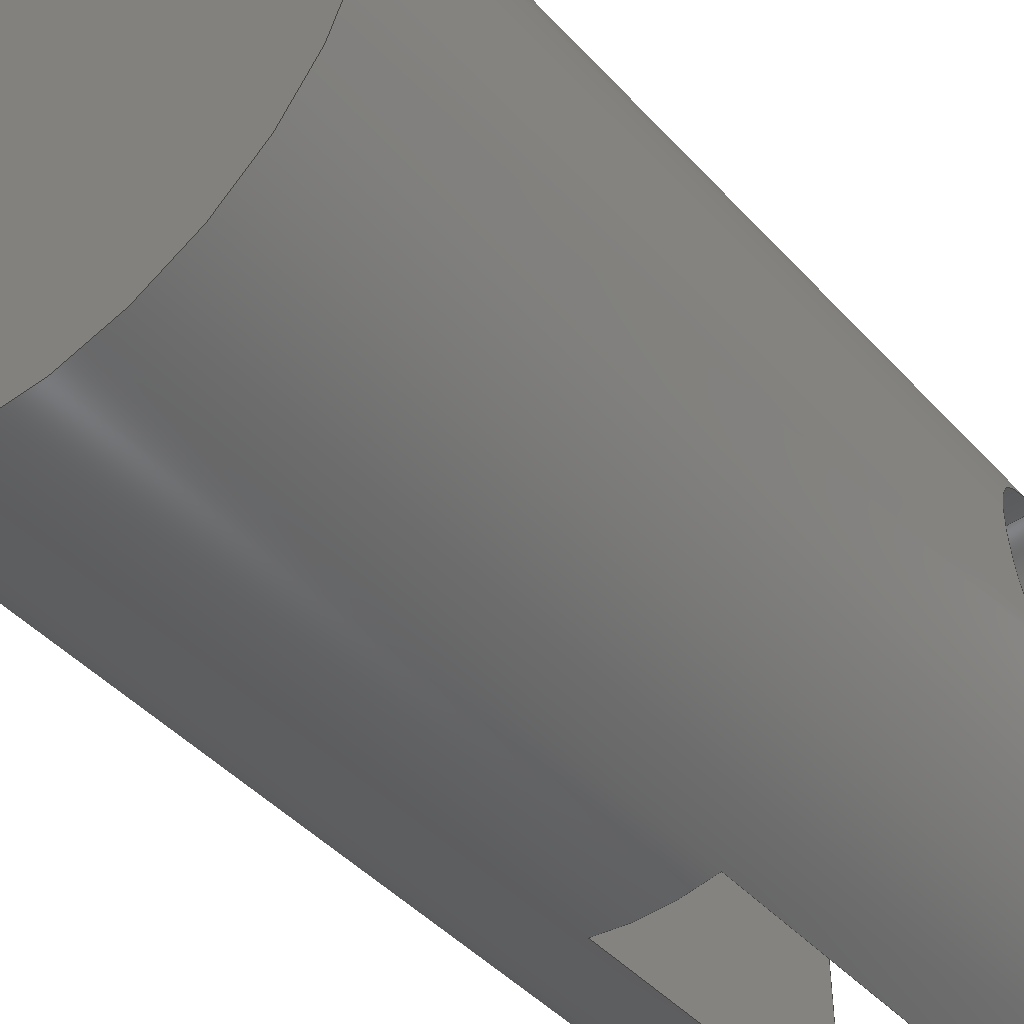
<metadata>
{"format":"step","ext":"step","renderer":"f3d","projection":"perspective","resolution":1024,"background":"white","views":[{"elev":-45.1,"azim":39.4,"up":"+Z"}]}
</metadata>
<code>
ISO-10303-21;
DATA;
#1=MECHANICAL_DESIGN_GEOMETRIC_PRESENTATION_REPRESENTATION('',(#4),#388);
#2=SHAPE_REPRESENTATION_RELATIONSHIP('SRR','None',#395,#3);
#3=ADVANCED_BREP_SHAPE_REPRESENTATION('',(#5),#387);
#4=STYLED_ITEM('',(#405),#5);
#5=MANIFOLD_SOLID_BREP('Body1',#182);
#6=FACE_BOUND('',#27,.T.);
#7=FACE_BOUND('',#29,.T.);
#8=FACE_BOUND('',#34,.T.);
#9=PLANE('',#200);
#10=PLANE('',#201);
#11=PLANE('',#202);
#12=PLANE('',#205);
#13=PLANE('',#208);
#14=PLANE('',#212);
#15=FACE_OUTER_BOUND('',#24,.T.);
#16=FACE_OUTER_BOUND('',#25,.T.);
#17=FACE_OUTER_BOUND('',#26,.T.);
#18=FACE_OUTER_BOUND('',#28,.T.);
#19=FACE_OUTER_BOUND('',#30,.T.);
#20=FACE_OUTER_BOUND('',#31,.T.);
#21=FACE_OUTER_BOUND('',#32,.T.);
#22=FACE_OUTER_BOUND('',#33,.T.);
#23=FACE_OUTER_BOUND('',#35,.T.);
#24=EDGE_LOOP('',(#118,#119,#120,#121,#122));
#25=EDGE_LOOP('',(#123,#124,#125,#126,#127,#128,#129));
#26=EDGE_LOOP('',(#130,#131,#132,#133));
#27=EDGE_LOOP('',(#134));
#28=EDGE_LOOP('',(#135,#136,#137,#138));
#29=EDGE_LOOP('',(#139));
#30=EDGE_LOOP('',(#140,#141,#142,#143));
#31=EDGE_LOOP('',(#144,#145,#146));
#32=EDGE_LOOP('',(#147,#148));
#33=EDGE_LOOP('',(#149,#150,#151,#152,#153,#154,#155,#156,#157,#158,#159,
#160,#161,#162,#163,#164,#165,#166));
#34=EDGE_LOOP('',(#167,#168));
#35=EDGE_LOOP('',(#169));
#36=B_SPLINE_CURVE_WITH_KNOTS('',3,(#268,#269,#270,#271,#272,#273,#274,
#275,#276,#277,#278,#279,#280,#281,#282,#283,#284,#285),.UNSPECIFIED.,.F.,
 .F.,(4,2,2,2,2,2,2,2,4),(0,0.002369,0.004738,0.007106,
0.009474,0.01184,0.01421,0.01658,
0.01895),.UNSPECIFIED.);
#37=B_SPLINE_CURVE_WITH_KNOTS('',3,(#286,#287,#288,#289,#290,#291,#292,
#293,#294,#295,#296,#297,#298,#299,#300,#301,#302,#303),.UNSPECIFIED.,.F.,
 .F.,(4,2,2,2,2,2,2,2,4),(0.01895,0.02132,0.02369,
0.02605,0.02842,0.03079,0.03316,
0.03553,0.0379),.UNSPECIFIED.);
#38=B_SPLINE_CURVE_WITH_KNOTS('',3,(#307,#308,#309,#310,#311,#312,#313,
#314,#315,#316),.UNSPECIFIED.,.F.,.F.,(4,2,2,2,4),(0,0.002369,
0.004738,0.007106,0.009474),
 .UNSPECIFIED.);
#39=B_SPLINE_CURVE_WITH_KNOTS('',3,(#318,#319,#320,#321,#322,#323,#324,
#325,#326,#327),.UNSPECIFIED.,.F.,.F.,(4,2,2,2,4),(0.02842,0.03079,
0.03316,0.03553,0.0379),.UNSPECIFIED.);
#40=B_SPLINE_CURVE_WITH_KNOTS('',3,(#329,#330,#331,#332,#333,#334,#335,
#336,#337,#338),.UNSPECIFIED.,.F.,.F.,(4,2,2,2,4),(0.01895,0.02132,
0.02369,0.02605,0.02842),.UNSPECIFIED.);
#41=B_SPLINE_CURVE_WITH_KNOTS('',3,(#342,#343,#344,#345,#346,#347,#348,
#349,#350,#351),.UNSPECIFIED.,.F.,.F.,(4,2,2,2,4),(0.009474,
0.01184,0.01421,0.01658,0.01895),
 .UNSPECIFIED.);
#42=LINE('',#266,#54);
#43=LINE('',#340,#55);
#44=LINE('',#355,#56);
#45=LINE('',#357,#57);
#46=LINE('',#359,#58);
#47=LINE('',#360,#59);
#48=LINE('',#364,#60);
#49=LINE('',#366,#61);
#50=LINE('',#368,#62);
#51=LINE('',#369,#63);
#52=LINE('',#380,#64);
#53=LINE('',#382,#65);
#54=VECTOR('',#219,0.00625);
#55=VECTOR('',#222,0.00625);
#56=VECTOR('',#227,1);
#57=VECTOR('',#228,1);
#58=VECTOR('',#229,1);
#59=VECTOR('',#230,1);
#60=VECTOR('',#233,1);
#61=VECTOR('',#234,1);
#62=VECTOR('',#235,1);
#63=VECTOR('',#236,1);
#64=VECTOR('',#255,0.0219);
#65=VECTOR('',#256,0.0219);
#66=CIRCLE('',#197,0.00625);
#67=CIRCLE('',#199,0.00625);
#68=CIRCLE('',#203,0.0219);
#69=CIRCLE('',#204,0.0219);
#70=CIRCLE('',#206,0.0219);
#71=CIRCLE('',#207,0.0219);
#72=CIRCLE('',#209,0.0219);
#73=CIRCLE('',#211,0.0219);
#74=VERTEX_POINT('',#263);
#75=VERTEX_POINT('',#265);
#76=VERTEX_POINT('',#267);
#77=VERTEX_POINT('',#305);
#78=VERTEX_POINT('',#306);
#79=VERTEX_POINT('',#317);
#80=VERTEX_POINT('',#328);
#81=VERTEX_POINT('',#339);
#82=VERTEX_POINT('',#353);
#83=VERTEX_POINT('',#354);
#84=VERTEX_POINT('',#356);
#85=VERTEX_POINT('',#358);
#86=VERTEX_POINT('',#362);
#87=VERTEX_POINT('',#363);
#88=VERTEX_POINT('',#365);
#89=VERTEX_POINT('',#367);
#90=VERTEX_POINT('',#374);
#91=VERTEX_POINT('',#381);
#92=EDGE_CURVE('',#74,#74,#66,.T.);
#93=EDGE_CURVE('',#74,#75,#42,.T.);
#94=EDGE_CURVE('',#76,#75,#36,.T.);
#95=EDGE_CURVE('',#75,#76,#37,.T.);
#96=EDGE_CURVE('',#77,#78,#38,.T.);
#97=EDGE_CURVE('',#79,#77,#39,.T.);
#98=EDGE_CURVE('',#80,#79,#40,.T.);
#99=EDGE_CURVE('',#80,#81,#43,.T.);
#100=EDGE_CURVE('',#81,#81,#67,.T.);
#101=EDGE_CURVE('',#78,#80,#41,.T.);
#102=EDGE_CURVE('',#82,#83,#44,.T.);
#103=EDGE_CURVE('',#84,#82,#45,.T.);
#104=EDGE_CURVE('',#84,#85,#46,.T.);
#105=EDGE_CURVE('',#83,#85,#47,.T.);
#106=EDGE_CURVE('',#86,#87,#48,.T.);
#107=EDGE_CURVE('',#88,#86,#49,.T.);
#108=EDGE_CURVE('',#88,#89,#50,.T.);
#109=EDGE_CURVE('',#87,#89,#51,.T.);
#110=EDGE_CURVE('',#85,#88,#68,.T.);
#111=EDGE_CURVE('',#89,#84,#69,.T.);
#112=EDGE_CURVE('',#83,#90,#70,.T.);
#113=EDGE_CURVE('',#90,#82,#71,.T.);
#114=EDGE_CURVE('',#87,#86,#72,.T.);
#115=EDGE_CURVE('',#90,#78,#52,.T.);
#116=EDGE_CURVE('',#79,#91,#53,.T.);
#117=EDGE_CURVE('',#91,#91,#73,.T.);
#118=ORIENTED_EDGE('',*,*,#92,.F.);
#119=ORIENTED_EDGE('',*,*,#93,.T.);
#120=ORIENTED_EDGE('',*,*,#94,.F.);
#121=ORIENTED_EDGE('',*,*,#95,.F.);
#122=ORIENTED_EDGE('',*,*,#93,.F.);
#123=ORIENTED_EDGE('',*,*,#96,.F.);
#124=ORIENTED_EDGE('',*,*,#97,.F.);
#125=ORIENTED_EDGE('',*,*,#98,.F.);
#126=ORIENTED_EDGE('',*,*,#99,.T.);
#127=ORIENTED_EDGE('',*,*,#100,.F.);
#128=ORIENTED_EDGE('',*,*,#99,.F.);
#129=ORIENTED_EDGE('',*,*,#101,.F.);
#130=ORIENTED_EDGE('',*,*,#102,.F.);
#131=ORIENTED_EDGE('',*,*,#103,.F.);
#132=ORIENTED_EDGE('',*,*,#104,.T.);
#133=ORIENTED_EDGE('',*,*,#105,.F.);
#134=ORIENTED_EDGE('',*,*,#100,.T.);
#135=ORIENTED_EDGE('',*,*,#106,.F.);
#136=ORIENTED_EDGE('',*,*,#107,.F.);
#137=ORIENTED_EDGE('',*,*,#108,.T.);
#138=ORIENTED_EDGE('',*,*,#109,.F.);
#139=ORIENTED_EDGE('',*,*,#92,.T.);
#140=ORIENTED_EDGE('',*,*,#108,.F.);
#141=ORIENTED_EDGE('',*,*,#110,.F.);
#142=ORIENTED_EDGE('',*,*,#104,.F.);
#143=ORIENTED_EDGE('',*,*,#111,.F.);
#144=ORIENTED_EDGE('',*,*,#102,.T.);
#145=ORIENTED_EDGE('',*,*,#112,.T.);
#146=ORIENTED_EDGE('',*,*,#113,.T.);
#147=ORIENTED_EDGE('',*,*,#106,.T.);
#148=ORIENTED_EDGE('',*,*,#114,.T.);
#149=ORIENTED_EDGE('',*,*,#107,.T.);
#150=ORIENTED_EDGE('',*,*,#114,.F.);
#151=ORIENTED_EDGE('',*,*,#109,.T.);
#152=ORIENTED_EDGE('',*,*,#111,.T.);
#153=ORIENTED_EDGE('',*,*,#103,.T.);
#154=ORIENTED_EDGE('',*,*,#113,.F.);
#155=ORIENTED_EDGE('',*,*,#115,.T.);
#156=ORIENTED_EDGE('',*,*,#101,.T.);
#157=ORIENTED_EDGE('',*,*,#98,.T.);
#158=ORIENTED_EDGE('',*,*,#116,.T.);
#159=ORIENTED_EDGE('',*,*,#117,.T.);
#160=ORIENTED_EDGE('',*,*,#116,.F.);
#161=ORIENTED_EDGE('',*,*,#97,.T.);
#162=ORIENTED_EDGE('',*,*,#96,.T.);
#163=ORIENTED_EDGE('',*,*,#115,.F.);
#164=ORIENTED_EDGE('',*,*,#112,.F.);
#165=ORIENTED_EDGE('',*,*,#105,.T.);
#166=ORIENTED_EDGE('',*,*,#110,.T.);
#167=ORIENTED_EDGE('',*,*,#94,.T.);
#168=ORIENTED_EDGE('',*,*,#95,.T.);
#169=ORIENTED_EDGE('',*,*,#117,.F.);
#170=CYLINDRICAL_SURFACE('',#196,0.00625);
#171=CYLINDRICAL_SURFACE('',#198,0.00625);
#172=CYLINDRICAL_SURFACE('',#210,0.0219);
#173=ADVANCED_FACE('',(#15),#170,.F.);
#174=ADVANCED_FACE('',(#16),#171,.F.);
#175=ADVANCED_FACE('',(#17,#6),#9,.F.);
#176=ADVANCED_FACE('',(#18,#7),#10,.F.);
#177=ADVANCED_FACE('',(#19),#11,.T.);
#178=ADVANCED_FACE('',(#20),#12,.T.);
#179=ADVANCED_FACE('',(#21),#13,.T.);
#180=ADVANCED_FACE('',(#22,#8),#172,.T.);
#181=ADVANCED_FACE('',(#23),#14,.F.);
#182=CLOSED_SHELL('',(#173,#174,#175,#176,#177,#178,#179,#180,#181));
#183=DERIVED_UNIT_ELEMENT(#185,1);
#184=DERIVED_UNIT_ELEMENT(#390,3);
#185=(
MASS_UNIT()
NAMED_UNIT(*)
SI_UNIT(.KILO.,.GRAM.)
);
#186=DERIVED_UNIT((#183,#184));
#187=MEASURE_REPRESENTATION_ITEM('density measure',
POSITIVE_RATIO_MEASURE(7850),#186);
#188=PROPERTY_DEFINITION_REPRESENTATION(#193,#190);
#189=PROPERTY_DEFINITION_REPRESENTATION(#194,#191);
#190=REPRESENTATION('material name',(#192),#387);
#191=REPRESENTATION('density',(#187),#387);
#192=DESCRIPTIVE_REPRESENTATION_ITEM('Steel','Steel');
#193=PROPERTY_DEFINITION('material property','material name',#397);
#194=PROPERTY_DEFINITION('material property','density of part',#397);
#195=AXIS2_PLACEMENT_3D('placement',#261,#213,#214);
#196=AXIS2_PLACEMENT_3D('',#262,#215,#216);
#197=AXIS2_PLACEMENT_3D('',#264,#217,#218);
#198=AXIS2_PLACEMENT_3D('',#304,#220,#221);
#199=AXIS2_PLACEMENT_3D('',#341,#223,#224);
#200=AXIS2_PLACEMENT_3D('',#352,#225,#226);
#201=AXIS2_PLACEMENT_3D('',#361,#231,#232);
#202=AXIS2_PLACEMENT_3D('',#370,#237,#238);
#203=AXIS2_PLACEMENT_3D('',#371,#239,#240);
#204=AXIS2_PLACEMENT_3D('',#372,#241,#242);
#205=AXIS2_PLACEMENT_3D('',#373,#243,#244);
#206=AXIS2_PLACEMENT_3D('',#375,#245,#246);
#207=AXIS2_PLACEMENT_3D('',#376,#247,#248);
#208=AXIS2_PLACEMENT_3D('',#377,#249,#250);
#209=AXIS2_PLACEMENT_3D('',#378,#251,#252);
#210=AXIS2_PLACEMENT_3D('',#379,#253,#254);
#211=AXIS2_PLACEMENT_3D('',#383,#257,#258);
#212=AXIS2_PLACEMENT_3D('',#384,#259,#260);
#213=DIRECTION('axis',(0,0,1));
#214=DIRECTION('refdir',(1,0,0));
#215=DIRECTION('center_axis',(1,0,0));
#216=DIRECTION('ref_axis',(0,0,-1));
#217=DIRECTION('center_axis',(1,0,0));
#218=DIRECTION('ref_axis',(0,0,-1));
#219=DIRECTION('',(1,0,0));
#220=DIRECTION('center_axis',(1,0,0));
#221=DIRECTION('ref_axis',(0,0,-1));
#222=DIRECTION('',(1,0,0));
#223=DIRECTION('center_axis',(-1,0,0));
#224=DIRECTION('ref_axis',(0,0,-1));
#225=DIRECTION('center_axis',(-1,0,0));
#226=DIRECTION('ref_axis',(0,0,-1));
#227=DIRECTION('',(0,0,-1));
#228=DIRECTION('',(0,1,0));
#229=DIRECTION('',(0,0,-1));
#230=DIRECTION('',(0,-1,0));
#231=DIRECTION('center_axis',(1,0,0));
#232=DIRECTION('ref_axis',(0,0,1));
#233=DIRECTION('',(0,0,1));
#234=DIRECTION('',(0,1,0));
#235=DIRECTION('',(0,0,1));
#236=DIRECTION('',(0,-1,0));
#237=DIRECTION('center_axis',(0,1,0));
#238=DIRECTION('ref_axis',(-1,0,0));
#239=DIRECTION('center_axis',(0,-1,0));
#240=DIRECTION('ref_axis',(1,0,0));
#241=DIRECTION('center_axis',(0,-1,0));
#242=DIRECTION('ref_axis',(1,0,0));
#243=DIRECTION('center_axis',(0,1,0));
#244=DIRECTION('ref_axis',(1,0,0));
#245=DIRECTION('center_axis',(0,1,0));
#246=DIRECTION('ref_axis',(1,0,0));
#247=DIRECTION('center_axis',(0,1,0));
#248=DIRECTION('ref_axis',(1,0,0));
#249=DIRECTION('center_axis',(0,1,0));
#250=DIRECTION('ref_axis',(1,0,0));
#251=DIRECTION('center_axis',(0,1,0));
#252=DIRECTION('ref_axis',(1,0,0));
#253=DIRECTION('center_axis',(0,1,0));
#254=DIRECTION('ref_axis',(1,0,0));
#255=DIRECTION('',(0,-1,0));
#256=DIRECTION('',(0,-1,0));
#257=DIRECTION('center_axis',(0,1,0));
#258=DIRECTION('ref_axis',(1,0,0));
#259=DIRECTION('center_axis',(0,1,0));
#260=DIRECTION('ref_axis',(1,0,0));
#261=CARTESIAN_POINT('',(0,0,0));
#262=CARTESIAN_POINT('Origin',(0,0.0625,0));
#263=CARTESIAN_POINT('',(0.0047,0.0625,0.00625));
#264=CARTESIAN_POINT('Origin',(0.0047,0.0625,0));
#265=CARTESIAN_POINT('',(0.02099,0.0625,0.00625));
#266=CARTESIAN_POINT('',(0,0.0625,0.00625));
#267=CARTESIAN_POINT('',(0.02099,0.0625,-0.00625));
#268=CARTESIAN_POINT('Ctrl Pts',(0.02099,0.0625,-0.00625));
#269=CARTESIAN_POINT('Ctrl Pts',(0.02099,0.06171,
-0.00625));
#270=CARTESIAN_POINT('Ctrl Pts',(0.02104,0.06087,
-0.006091));
#271=CARTESIAN_POINT('Ctrl Pts',(0.02121,0.05933,
-0.005452));
#272=CARTESIAN_POINT('Ctrl Pts',(0.02134,0.05863,
-0.004972));
#273=CARTESIAN_POINT('Ctrl Pts',(0.02156,0.05753,
-0.003867));
#274=CARTESIAN_POINT('Ctrl Pts',(0.02168,0.05705,
-0.003167));
#275=CARTESIAN_POINT('Ctrl Pts',(0.02185,0.05641,-0.001628));
#276=CARTESIAN_POINT('Ctrl Pts',(0.0219,0.05625,-0.0007894));
#277=CARTESIAN_POINT('Ctrl Pts',(0.0219,0.05625,0.0007894));
#278=CARTESIAN_POINT('Ctrl Pts',(0.02185,0.05641,0.001628));
#279=CARTESIAN_POINT('Ctrl Pts',(0.02168,0.05705,
0.003167));
#280=CARTESIAN_POINT('Ctrl Pts',(0.02156,0.05753,
0.003867));
#281=CARTESIAN_POINT('Ctrl Pts',(0.02134,0.05863,
0.004972));
#282=CARTESIAN_POINT('Ctrl Pts',(0.02121,0.05933,
0.005452));
#283=CARTESIAN_POINT('Ctrl Pts',(0.02104,0.06087,
0.006091));
#284=CARTESIAN_POINT('Ctrl Pts',(0.02099,0.06171,
0.00625));
#285=CARTESIAN_POINT('Ctrl Pts',(0.02099,0.0625,0.00625));
#286=CARTESIAN_POINT('Ctrl Pts',(0.02099,0.0625,0.00625));
#287=CARTESIAN_POINT('Ctrl Pts',(0.02099,0.06329,
0.00625));
#288=CARTESIAN_POINT('Ctrl Pts',(0.02104,0.06413,0.006091));
#289=CARTESIAN_POINT('Ctrl Pts',(0.02121,0.06567,
0.005452));
#290=CARTESIAN_POINT('Ctrl Pts',(0.02134,0.06637,
0.004972));
#291=CARTESIAN_POINT('Ctrl Pts',(0.02156,0.06747,
0.003867));
#292=CARTESIAN_POINT('Ctrl Pts',(0.02168,0.06795,
0.003167));
#293=CARTESIAN_POINT('Ctrl Pts',(0.02185,0.06859,0.001628));
#294=CARTESIAN_POINT('Ctrl Pts',(0.0219,0.06875,0.0007894));
#295=CARTESIAN_POINT('Ctrl Pts',(0.0219,0.06875,-0.0007894));
#296=CARTESIAN_POINT('Ctrl Pts',(0.02185,0.06859,-0.001628));
#297=CARTESIAN_POINT('Ctrl Pts',(0.02168,0.06795,
-0.003167));
#298=CARTESIAN_POINT('Ctrl Pts',(0.02156,0.06747,
-0.003867));
#299=CARTESIAN_POINT('Ctrl Pts',(0.02134,0.06637,
-0.004972));
#300=CARTESIAN_POINT('Ctrl Pts',(0.02121,0.06567,
-0.005452));
#301=CARTESIAN_POINT('Ctrl Pts',(0.02104,0.06413,-0.006091));
#302=CARTESIAN_POINT('Ctrl Pts',(0.02099,0.06329,
-0.00625));
#303=CARTESIAN_POINT('Ctrl Pts',(0.02099,0.0625,-0.00625));
#304=CARTESIAN_POINT('Origin',(0,0.0625,0));
#305=CARTESIAN_POINT('',(-0.02099,0.0625,-0.00625));
#306=CARTESIAN_POINT('',(-0.0219,0.06875,1.205e-18));
#307=CARTESIAN_POINT('Ctrl Pts',(-0.02099,0.0625,-0.00625));
#308=CARTESIAN_POINT('Ctrl Pts',(-0.02099,0.06329,
-0.00625));
#309=CARTESIAN_POINT('Ctrl Pts',(-0.02104,0.06413,
-0.006091));
#310=CARTESIAN_POINT('Ctrl Pts',(-0.02121,0.06567,
-0.005452));
#311=CARTESIAN_POINT('Ctrl Pts',(-0.02134,0.06637,
-0.004972));
#312=CARTESIAN_POINT('Ctrl Pts',(-0.02156,0.06747,
-0.003867));
#313=CARTESIAN_POINT('Ctrl Pts',(-0.02168,0.06795,
-0.003167));
#314=CARTESIAN_POINT('Ctrl Pts',(-0.02185,0.06859,-0.001628));
#315=CARTESIAN_POINT('Ctrl Pts',(-0.0219,0.06875,-0.0007894));
#316=CARTESIAN_POINT('Ctrl Pts',(-0.0219,0.06875,-2.711e-19));
#317=CARTESIAN_POINT('',(-0.0219,0.05625,1.91e-18));
#318=CARTESIAN_POINT('Ctrl Pts',(-0.0219,0.05625,1.138e-18));
#319=CARTESIAN_POINT('Ctrl Pts',(-0.0219,0.05625,-0.0007894));
#320=CARTESIAN_POINT('Ctrl Pts',(-0.02185,0.05641,-0.001628));
#321=CARTESIAN_POINT('Ctrl Pts',(-0.02168,0.05705,
-0.003167));
#322=CARTESIAN_POINT('Ctrl Pts',(-0.02156,0.05753,
-0.003867));
#323=CARTESIAN_POINT('Ctrl Pts',(-0.02134,0.05863,
-0.004972));
#324=CARTESIAN_POINT('Ctrl Pts',(-0.02121,0.05933,
-0.005452));
#325=CARTESIAN_POINT('Ctrl Pts',(-0.02104,0.06087,
-0.006091));
#326=CARTESIAN_POINT('Ctrl Pts',(-0.02099,0.06171,
-0.00625));
#327=CARTESIAN_POINT('Ctrl Pts',(-0.02099,0.0625,-0.00625));
#328=CARTESIAN_POINT('',(-0.02099,0.0625,0.00625));
#329=CARTESIAN_POINT('Ctrl Pts',(-0.02099,0.0625,0.00625));
#330=CARTESIAN_POINT('Ctrl Pts',(-0.02099,0.06171,
0.00625));
#331=CARTESIAN_POINT('Ctrl Pts',(-0.02104,0.06087,
0.006091));
#332=CARTESIAN_POINT('Ctrl Pts',(-0.02121,0.05933,
0.005452));
#333=CARTESIAN_POINT('Ctrl Pts',(-0.02134,0.05863,
0.004972));
#334=CARTESIAN_POINT('Ctrl Pts',(-0.02156,0.05753,
0.003867));
#335=CARTESIAN_POINT('Ctrl Pts',(-0.02168,0.05705,
0.003167));
#336=CARTESIAN_POINT('Ctrl Pts',(-0.02185,0.05641,0.001628));
#337=CARTESIAN_POINT('Ctrl Pts',(-0.0219,0.05625,0.0007894));
#338=CARTESIAN_POINT('Ctrl Pts',(-0.0219,0.05625,1.138e-18));
#339=CARTESIAN_POINT('',(-0.0047,0.0625,0.00625));
#340=CARTESIAN_POINT('',(0,0.0625,0.00625));
#341=CARTESIAN_POINT('Origin',(-0.0047,0.0625,0));
#342=CARTESIAN_POINT('Ctrl Pts',(-0.0219,0.06875,-2.711e-19));
#343=CARTESIAN_POINT('Ctrl Pts',(-0.0219,0.06875,0.0007894));
#344=CARTESIAN_POINT('Ctrl Pts',(-0.02185,0.06859,0.001628));
#345=CARTESIAN_POINT('Ctrl Pts',(-0.02168,0.06795,
0.003167));
#346=CARTESIAN_POINT('Ctrl Pts',(-0.02156,0.06747,
0.003867));
#347=CARTESIAN_POINT('Ctrl Pts',(-0.02134,0.06637,
0.004972));
#348=CARTESIAN_POINT('Ctrl Pts',(-0.02121,0.06567,
0.005452));
#349=CARTESIAN_POINT('Ctrl Pts',(-0.02104,0.06413,
0.006091));
#350=CARTESIAN_POINT('Ctrl Pts',(-0.02099,0.06329,
0.00625));
#351=CARTESIAN_POINT('Ctrl Pts',(-0.02099,0.0625,0.00625));
#352=CARTESIAN_POINT('Origin',(-0.0047,0.075,0.02139));
#353=CARTESIAN_POINT('',(-0.0047,0.075,0.02139));
#354=CARTESIAN_POINT('',(-0.0047,0.075,-0.02139));
#355=CARTESIAN_POINT('',(-0.0047,0.075,0.01069));
#356=CARTESIAN_POINT('',(-0.0047,0.05,0.02139));
#357=CARTESIAN_POINT('',(-0.0047,0,0.02139));
#358=CARTESIAN_POINT('',(-0.0047,0.05,-0.02139));
#359=CARTESIAN_POINT('',(-0.0047,0.05,0.02139));
#360=CARTESIAN_POINT('',(-0.0047,0,-0.02139));
#361=CARTESIAN_POINT('Origin',(0.0047,0.075,-0.02139));
#362=CARTESIAN_POINT('',(0.0047,0.075,-0.02139));
#363=CARTESIAN_POINT('',(0.0047,0.075,0.02139));
#364=CARTESIAN_POINT('',(0.0047,0.075,-0.01069));
#365=CARTESIAN_POINT('',(0.0047,0.05,-0.02139));
#366=CARTESIAN_POINT('',(0.0047,0,-0.02139));
#367=CARTESIAN_POINT('',(0.0047,0.05,0.02139));
#368=CARTESIAN_POINT('',(0.0047,0.05,0.02139));
#369=CARTESIAN_POINT('',(0.0047,0,0.02139));
#370=CARTESIAN_POINT('Origin',(0,0.05,0));
#371=CARTESIAN_POINT('Origin',(0,0.05,0));
#372=CARTESIAN_POINT('Origin',(0,0.05,0));
#373=CARTESIAN_POINT('Origin',(0,0.075,0));
#374=CARTESIAN_POINT('',(-0.0219,0.075,2.682e-18));
#375=CARTESIAN_POINT('Origin',(0,0.075,0));
#376=CARTESIAN_POINT('Origin',(0,0.075,0));
#377=CARTESIAN_POINT('Origin',(0,0.075,0));
#378=CARTESIAN_POINT('Origin',(0,0.075,0));
#379=CARTESIAN_POINT('Origin',(0,0,0));
#380=CARTESIAN_POINT('',(-0.0219,0,2.682e-18));
#381=CARTESIAN_POINT('',(-0.0219,0,2.682e-18));
#382=CARTESIAN_POINT('',(-0.0219,0,2.682e-18));
#383=CARTESIAN_POINT('Origin',(0,0,0));
#384=CARTESIAN_POINT('Origin',(0,0,0));
#385=UNCERTAINTY_MEASURE_WITH_UNIT(LENGTH_MEASURE(0.001),#389,
'DISTANCE_ACCURACY_VALUE',
'Maximum model space distance between geometric entities at asserted c
onnectivities');
#386=UNCERTAINTY_MEASURE_WITH_UNIT(LENGTH_MEASURE(0.001),#389,
'DISTANCE_ACCURACY_VALUE',
'Maximum model space distance between geometric entities at asserted c
onnectivities');
#387=(
GEOMETRIC_REPRESENTATION_CONTEXT(3)
GLOBAL_UNCERTAINTY_ASSIGNED_CONTEXT((#385))
GLOBAL_UNIT_ASSIGNED_CONTEXT((#389,#391,#392))
REPRESENTATION_CONTEXT('','3D')
);
#388=(
GEOMETRIC_REPRESENTATION_CONTEXT(3)
GLOBAL_UNCERTAINTY_ASSIGNED_CONTEXT((#386))
GLOBAL_UNIT_ASSIGNED_CONTEXT((#389,#391,#392))
REPRESENTATION_CONTEXT('','3D')
);
#389=(
LENGTH_UNIT()
NAMED_UNIT(*)
SI_UNIT(.CENTI.,.METRE.)
);
#390=(
LENGTH_UNIT()
NAMED_UNIT(*)
SI_UNIT($,.METRE.)
);
#391=(
NAMED_UNIT(*)
PLANE_ANGLE_UNIT()
SI_UNIT($,.RADIAN.)
);
#392=(
NAMED_UNIT(*)
SI_UNIT($,.STERADIAN.)
SOLID_ANGLE_UNIT()
);
#393=SHAPE_DEFINITION_REPRESENTATION(#394,#395);
#394=PRODUCT_DEFINITION_SHAPE('',$,#397);
#395=SHAPE_REPRESENTATION('',(#195),#387);
#396=PRODUCT_DEFINITION_CONTEXT('part definition',#401,'design');
#397=PRODUCT_DEFINITION('FusionComponent','FusionComponent',#398,#396);
#398=PRODUCT_DEFINITION_FORMATION('',$,#403);
#399=PRODUCT_RELATED_PRODUCT_CATEGORY('FusionComponent',
'FusionComponent',(#403));
#400=APPLICATION_PROTOCOL_DEFINITION('international standard',
'automotive_design',2009,#401);
#401=APPLICATION_CONTEXT(
'Core Data for Automotive Mechanical Design Process');
#402=PRODUCT_CONTEXT('part definition',#401,'mechanical');
#403=PRODUCT('FusionComponent','FusionComponent',$,(#402));
#404=PRESENTATION_STYLE_ASSIGNMENT((#406));
#405=PRESENTATION_STYLE_ASSIGNMENT((#407));
#406=SURFACE_STYLE_USAGE(.BOTH.,#408);
#407=SURFACE_STYLE_USAGE(.BOTH.,#409);
#408=SURFACE_SIDE_STYLE('',(#410));
#409=SURFACE_SIDE_STYLE('',(#411));
#410=SURFACE_STYLE_FILL_AREA(#412);
#411=SURFACE_STYLE_FILL_AREA(#413);
#412=FILL_AREA_STYLE('Steel - Satin',(#414));
#413=FILL_AREA_STYLE('Iron - Polished',(#415));
#414=FILL_AREA_STYLE_COLOUR('Steel - Satin',#416);
#415=FILL_AREA_STYLE_COLOUR('Iron - Polished',#417);
#416=COLOUR_RGB('Steel - Satin',0.6275,0.6275,0.6275);
#417=COLOUR_RGB('Iron - Polished',0.8118,0.8118,0.8118);
ENDSEC;
END-ISO-10303-21;

</code>
